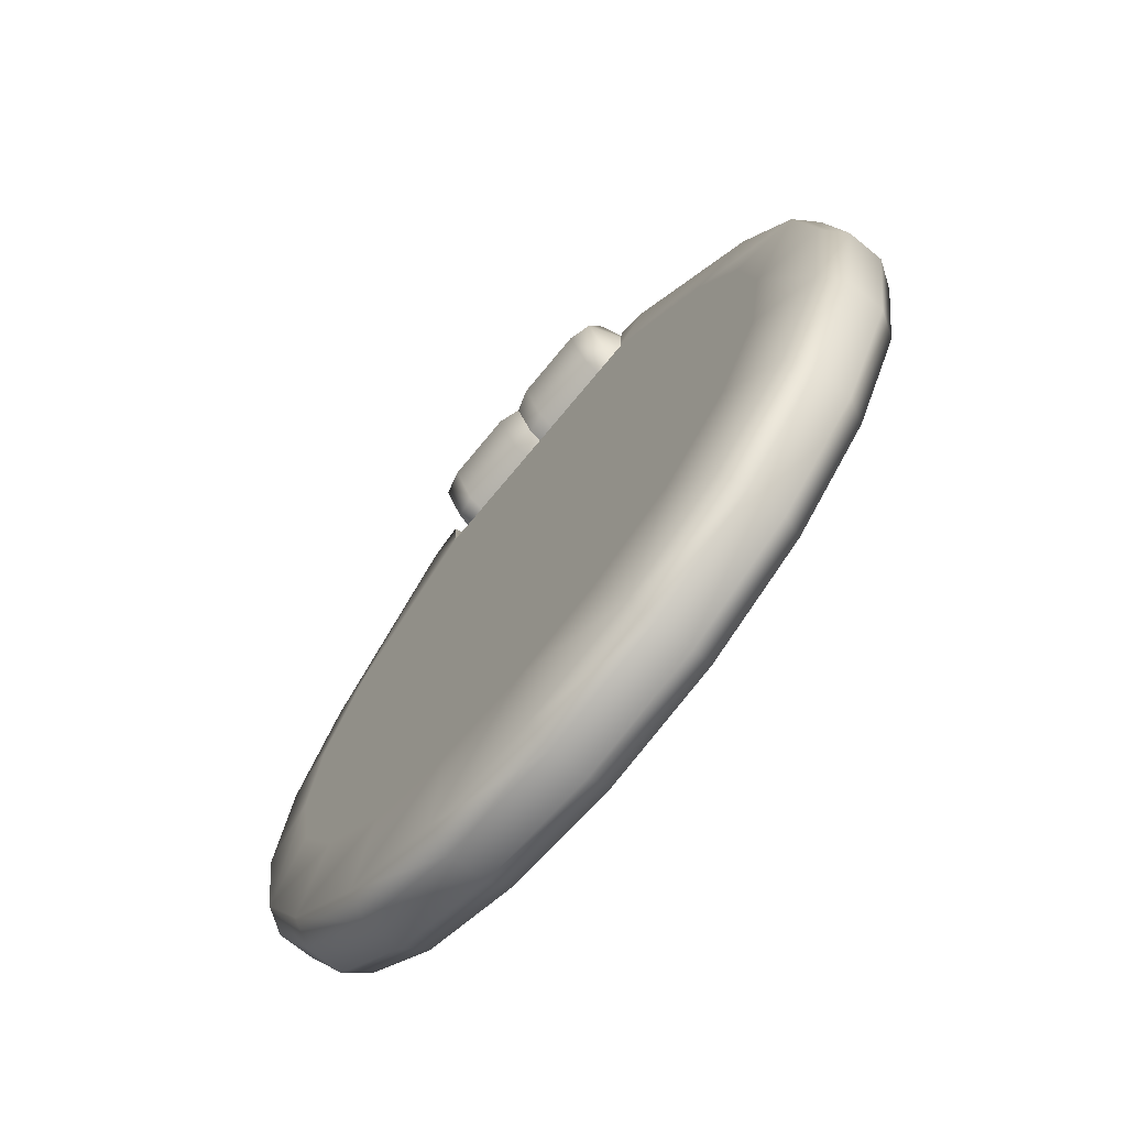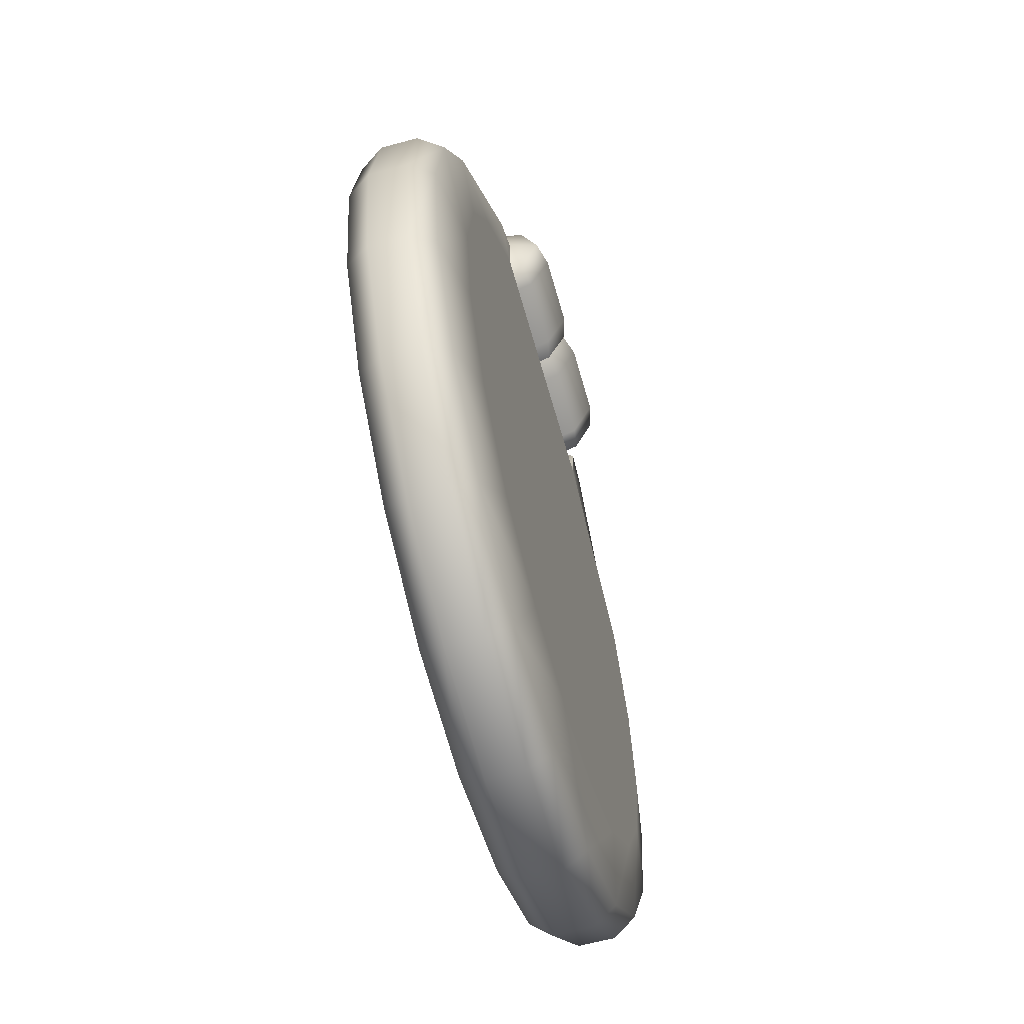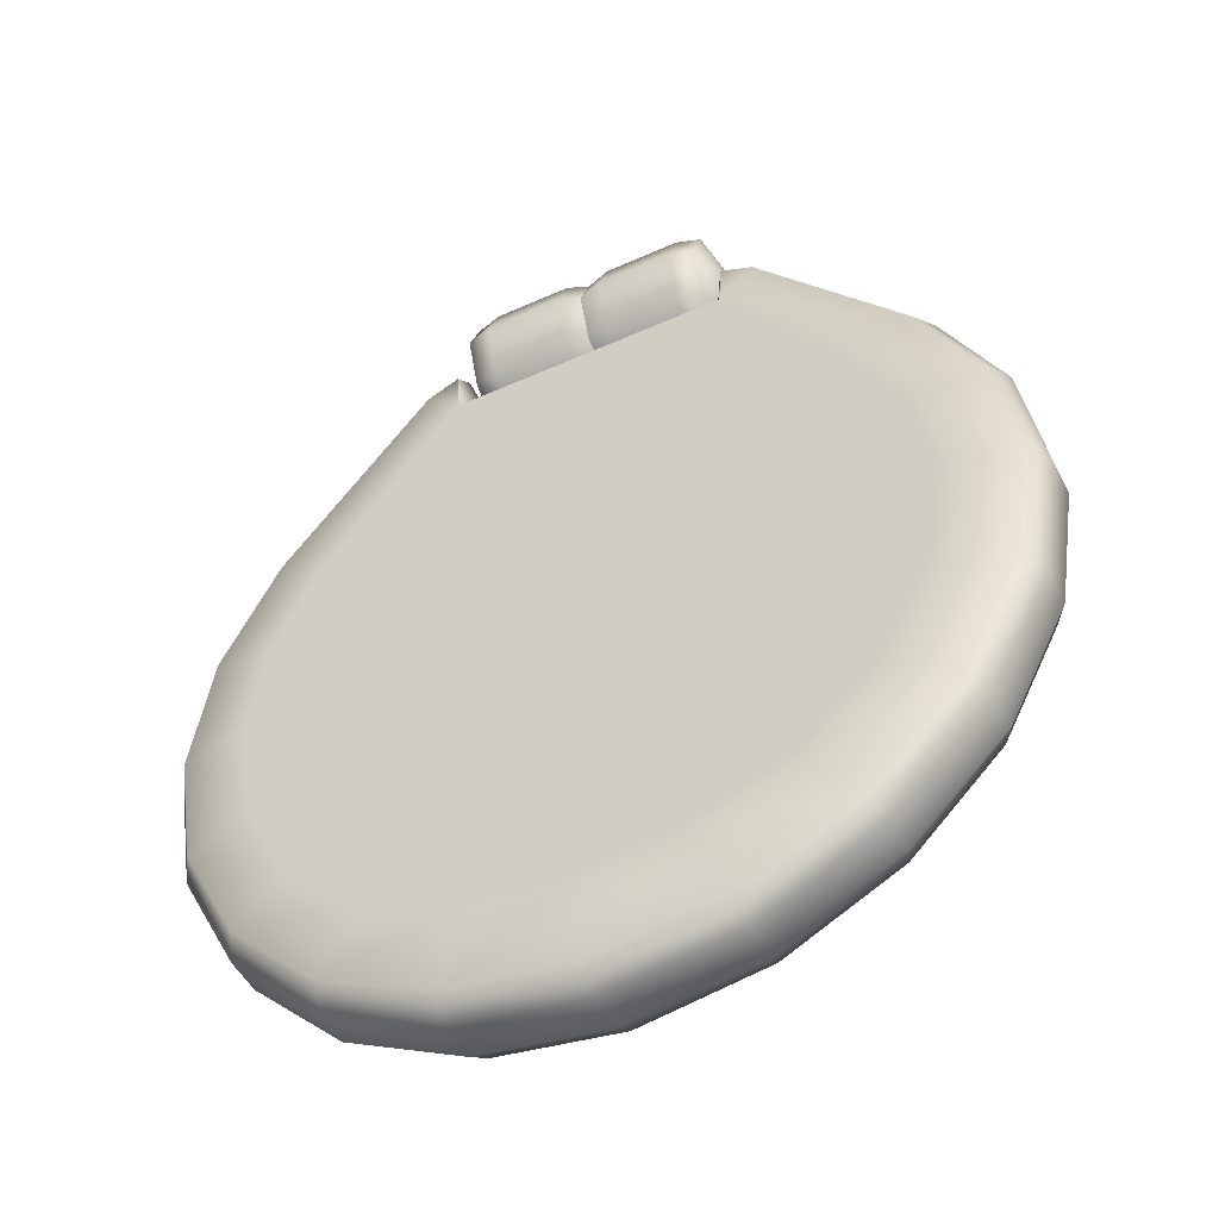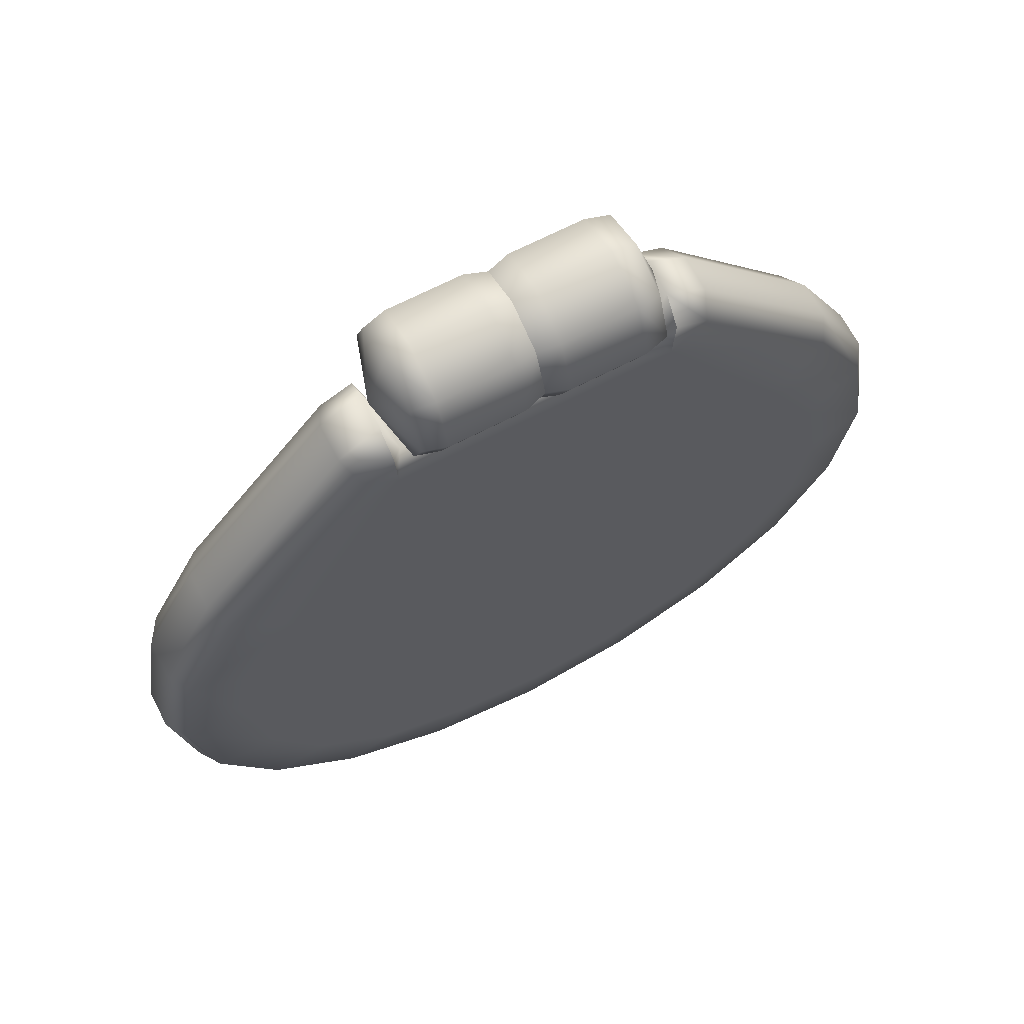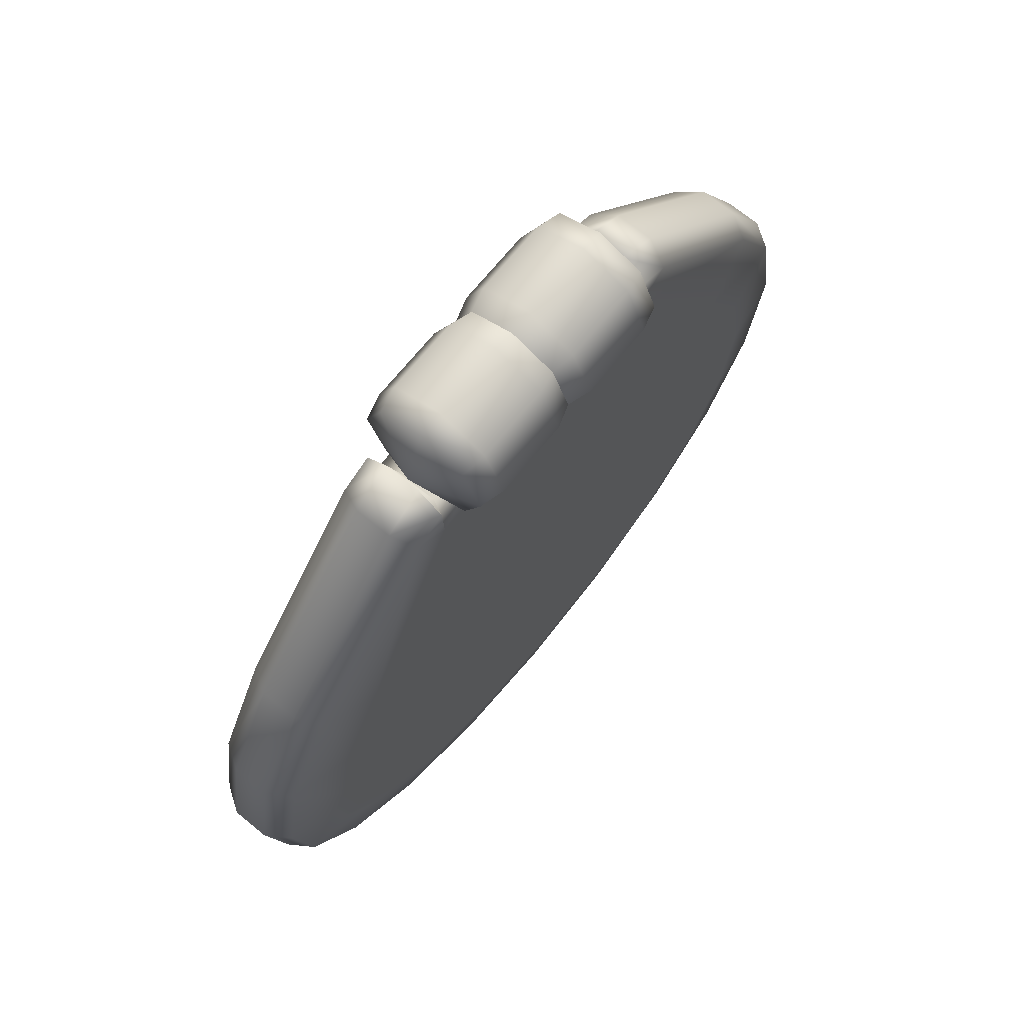
<metadata>
{"format":"obj","ext":"obj","renderer":"f3d","projection":"perspective","resolution":1024,"background":"white","views":[{"elev":-71.2,"azim":50.6,"up":"+Z"},{"elev":-61.2,"azim":-74.4,"up":"+Z"},{"elev":-49.5,"azim":-153.6,"up":"+Z"},{"elev":67.0,"azim":152.5,"up":"+Z"},{"elev":70.7,"azim":-50.8,"up":"+Z"}]}
</metadata>
<code>
g droneStation_petal4
v -7.88e-16 0.04967 -0.04968
v -7.88e-16 -4.029e-06 -0.07026
v 0.02445 -4.029e-06 -0.07804
v 0.02445 0.05518 -0.05519
v -7.88e-16 0.07025 0
v 0.1084 0.05518 -0.05519
v 0.1084 -6.199e-07 -0.07804
v 0.1084 0.07804 0
v 0.02445 0.07804 0
v -7.88e-16 0.04967 0.04968
v 0.1084 0.05518 0.05519
v 0.02445 0.05518 0.05519
v -7.88e-16 -4.029e-06 0.07026
v 0.1084 -6.199e-07 0.07804
v 0.02445 -4.029e-06 0.07804
v -0.02445 -4.029e-06 -0.07804
v -0.1078 -6.199e-07 -0.07804
v -0.1078 -0.05519 -0.05519
v -0.02445 -0.05519 -0.05519
v -0.1078 -0.07804 0
v -7.88e-16 -0.04968 -0.04968
v -7.88e-16 -4.029e-06 -0.07026
v -7.88e-16 -0.07026 0
v -0.02445 -0.07805 0
v -0.1078 -0.05519 0.05519
v -7.88e-16 -0.04968 0.04968
v -0.02445 -0.05519 0.05519
v -0.1078 -6.199e-07 0.07804
v -7.88e-16 -4.029e-06 0.07026
v -0.02445 -4.029e-06 0.07804
v -0.02445 -4.029e-06 0.07804
v -0.1078 -6.199e-07 0.07804
v -0.1078 0.05518 0.05519
v -0.02445 0.05518 0.05519
v -0.1078 0.07804 0
v -7.88e-16 0.04967 0.04968
v -7.88e-16 -4.029e-06 0.07026
v -7.88e-16 0.07025 0
v -0.02445 0.07804 0
v -0.1078 0.05518 -0.05519
v -7.88e-16 0.04967 -0.04968
v -0.02445 0.05518 -0.05519
v -0.1078 -6.199e-07 -0.07804
v -7.88e-16 -4.029e-06 -0.07026
v -0.02445 -4.029e-06 -0.07804
v 0.1346 0 -0.07096
v 0.1084 -6.199e-07 -0.07804
v 0.1084 -0.05519 -0.05519
v 0.1346 -0.05018 -0.05018
v 0.1084 -0.07804 0
v 0.1572 0 0
v 0.1346 -0.07096 0
v 0.1084 -0.05519 0.05519
v 0.1346 -0.05018 0.05018
v 0.1346 0 0.07096
v 0.1084 -6.199e-07 0.07804
v 0.1346 0 0.07096
v 0.1084 -6.199e-07 0.07804
v 0.1084 0.05518 0.05519
v 0.1346 0.05018 0.05018
v 0.1084 0.07804 0
v 0.1572 0 0
v 0.1346 0.07096 0
v 0.1084 0.05518 -0.05519
v 0.1346 0.05018 -0.05018
v 0.1346 0 -0.07096
v 0.1084 -6.199e-07 -0.07804
v -7.88e-16 -0.04968 0.04968
v -7.88e-16 -4.029e-06 0.07026
v 0.02445 -4.029e-06 0.07804
v 0.02445 -0.05519 0.05519
v -7.88e-16 -0.07026 0
v 0.1084 -0.05519 0.05519
v 0.1084 -6.199e-07 0.07804
v 0.1084 -0.07804 0
v 0.02445 -0.07805 0
v -7.88e-16 -0.04968 -0.04968
v 0.1084 -0.05519 -0.05519
v 0.02445 -0.05519 -0.05519
v -7.88e-16 -4.029e-06 -0.07026
v 0.1084 -6.199e-07 -0.07804
v 0.02445 -4.029e-06 -0.07804
v -0.1078 0.05518 -0.05519
v -0.1346 0 -0.07096
v -0.1078 -6.199e-07 -0.07804
v -0.1346 0.05018 -0.05018
v -0.1078 0.07804 0
v -0.1572 0 0
v -0.1346 0.07096 0
v -0.1078 0.05518 0.05519
v -0.1346 0.05018 0.05018
v -0.1346 0 0.07096
v -0.1078 -6.199e-07 0.07804
v -0.1078 -0.05519 0.05519
v -0.1346 0 0.07096
v -0.1078 -6.199e-07 0.07804
v -0.1346 -0.05018 0.05018
v -0.1078 -0.07804 0
v -0.1572 0 0
v -0.1346 -0.07096 0
v -0.1078 -0.05519 -0.05519
v -0.1346 -0.05018 -0.05018
v -0.1346 0 -0.07096
v -0.1078 -6.199e-07 -0.07804
v -0.1583 -0.01362 -0.00427
v -0.1395 -0.01362 -0.06884
v -0.1569 -0.04053 -0.03085
v -0.1542 -0.04053 -0.08024
v -1.162e-07 -0.01103 -0.06884
v -1.163e-07 0.0242 -0.06884
v -0.1395 0.02717 -0.06884
v -1.163e-07 -0.04053 -0.08164
v 0.1542 -0.04053 -0.08164
v 0.1395 -0.01362 -0.06837
v 0.1569 -0.04053 -0.03085
v 0.1583 -0.01362 -0.004272
v -0.2923 -0.05296 -0.287
v -1.1e-07 -0.05296 -0.2869
v -0.1928 -0.04053 -0.04733
v -0.1569 -0.04053 -0.03085
v -0.2044 -0.01362 -0.03435
v -0.1583 -0.01362 -0.00427
v -0.3707 -0.01362 -0.2348
v -0.3562 -0.04053 -0.2443
v -0.4358 -0.01362 -0.3624
v -0.346 -0.05296 -0.3898
v -0.4192 -0.04053 -0.3677
v -0.3644 -0.05296 -0.5031
v -0.4582 -0.01362 -0.5038
v -0.4408 -0.04053 -0.5037
v -0.4358 -0.01362 -0.6451
v -0.4582 0.02717 -0.5038
v -0.4358 0.02717 -0.6451
v -0.4192 -0.04053 -0.6397
v -0.3707 -0.01362 -0.7726
v -0.3707 0.02717 -0.7726
v -1.054e-07 -0.05296 -0.3897
v -0.3566 -0.04053 -0.7623
v -0.2693 -0.01362 -0.8738
v 0.346 -0.05296 -0.3898
v 0.3644 -0.05296 -0.5031
v 0.2923 -0.05296 -0.287
v 0.4192 -0.04053 -0.3677
v 0.3562 -0.04053 -0.2443
v -1.003e-07 -0.05296 -0.503
v -1.004e-07 -0.05296 -0.6163
v -0.346 -0.05296 -0.6164
v -0.2926 -0.05296 -0.7187
v -1.005e-07 -0.05296 -0.7186
v -0.2093 -0.05296 -0.7998
v 0.1928 -0.04053 -0.04733
v 0.1569 -0.04053 -0.03085
v 0.1583 -0.01362 -0.004272
v 0.2044 -0.01362 -0.03435
v 0.1583 0.02717 -0.00427
v 0.2044 0.02717 -0.03435
v 0.3707 0.02717 -0.2348
v 0.3707 -0.01362 -0.2348
v 0.4358 0.02717 -0.3624
v 0.4358 -0.01362 -0.3624
v 0.4582 0.02717 -0.5038
v 0.4582 -0.01362 -0.5038
v 0.4408 -0.04053 -0.5037
v 0.4192 -0.04053 -0.6397
v 0.4358 -0.01362 -0.6451
v 0.346 -0.05296 -0.6164
v 0.3566 -0.04053 -0.7623
v 0.3707 -0.01362 -0.7726
v 0.2926 -0.05296 -0.7187
v 0.2591 -0.04053 -0.8597
v -1.006e-07 -0.05296 -0.7997
v 0.2093 -0.05296 -0.7998
v 0.2693 -0.01362 -0.8738
v 0.1362 -0.04054 -0.9222
v 0.2693 0.02717 -0.8738
v 0.3707 0.02717 -0.7726
v 0.1416 0.02717 -0.9388
v 0.1416 -0.01362 -0.9388
v -1.003e-07 0.02717 -0.9612
v -1.003e-07 -0.01362 -0.9612
v 0.1045 -0.05296 -0.8415
v -1.006e-07 -0.04053 -0.9438
v -1.003e-07 -0.01362 -0.9612
v -1.006e-07 -0.05296 -0.8558
v -0.1362 -0.04054 -0.9222
v -0.1416 -0.01362 -0.9388
v -0.1045 -0.05296 -0.8415
v -0.2591 -0.04053 -0.8597
v -0.2693 0.02717 -0.8738
v -0.1416 0.02717 -0.9388
v -1.003e-07 -0.01362 -0.9612
v -1.003e-07 0.02717 -0.9612
v -0.2693 -0.01362 -0.8738
v -0.3707 0.02717 -0.7726
v -0.3707 -0.01362 -0.7726
v -0.1569 0.0537 -0.03085
v -0.1395 0.02717 -0.06884
v -0.1583 0.02717 -0.004271
v -0.1542 0.0537 -0.08164
v -1.163e-07 0.0242 -0.06884
v -1.165e-07 0.0537 -0.08164
v 0.1542 0.0537 -0.08164
v -1.1e-07 0.06613 -0.2869
v 0.1395 0.02717 -0.06907
v -1.162e-07 -0.01103 -0.06884
v 0.1395 -0.01362 -0.06837
v 0.1583 0.02717 -0.00427
v 0.1583 -0.01362 -0.004272
v 0.1569 0.0537 -0.03085
v -0.2923 0.06613 -0.287
v 0.2923 0.06613 -0.287
v -1.054e-07 0.06613 -0.3897
v -0.3562 0.0537 -0.2443
v -0.1928 0.0537 -0.04732
v -0.1569 0.0537 -0.03085
v -0.1583 0.02717 -0.004271
v -0.2044 0.02717 -0.03435
v -0.4192 0.0537 -0.3677
v -0.346 0.06613 -0.3898
v -1.003e-07 0.06613 -0.503
v 0.346 0.06613 -0.3898
v -0.3707 0.02717 -0.2348
v 0.3562 0.0537 -0.2443
v 0.4192 0.0537 -0.3677
v 0.3644 0.06613 -0.5031
v 0.1928 0.0537 -0.04732
v 0.1569 0.0537 -0.03085
v 0.2044 0.02717 -0.03435
v 0.1583 0.02717 -0.00427
v 0.3707 0.02717 -0.2348
v 0.4358 0.02717 -0.3624
v 0.4582 0.02717 -0.5038
v 0.4408 0.0537 -0.5037
v 0.346 0.06613 -0.6164
v 0.4358 0.02717 -0.6451
v 0.4582 -0.01362 -0.5038
v 0.4358 -0.01362 -0.6451
v 0.4192 0.0537 -0.6397
v 0.3707 0.02717 -0.7726
v 0.3707 -0.01362 -0.7726
v 0.3566 0.0537 -0.7623
v 0.2693 0.02717 -0.8738
v 0.2926 0.06613 -0.7187
v 0.2591 0.0537 -0.8597
v 0.1416 0.02717 -0.9388
v -1.004e-07 0.06613 -0.6163
v 0.2093 0.06613 -0.7998
v 0.1362 0.0537 -0.9222
v -1.003e-07 0.02717 -0.9612
v -1.005e-07 0.06613 -0.7186
v 0.1045 0.06613 -0.8415
v -1.006e-07 0.0537 -0.9438
v -0.1416 0.02717 -0.9388
v -1.006e-07 0.06613 -0.7997
v -1.006e-07 0.06613 -0.8558
v -0.1362 0.0537 -0.9222
v -0.2693 0.02717 -0.8738
v -0.1045 0.06613 -0.8415
v -0.2591 0.0537 -0.8597
v -0.3707 0.02717 -0.7726
v -0.2093 0.06613 -0.7998
v -0.3566 0.0537 -0.7623
v -0.4358 0.02717 -0.6451
v -0.2926 0.06613 -0.7187
v -0.4192 0.0537 -0.6397
v -0.4582 0.02717 -0.5038
v -0.346 0.06613 -0.6164
v -0.3644 0.06613 -0.5031
v -0.4408 0.0537 -0.5037
v -0.4358 0.02717 -0.3624
v -0.4582 -0.01362 -0.5038
v -0.4358 -0.01362 -0.3624
v -0.3707 -0.01362 -0.2348
v -0.2044 -0.01362 -0.03435
v -0.1583 0.02717 -0.004271
v -0.1583 -0.01362 -0.00427
v -0.1583 0.02717 -0.004271
v -0.1395 -0.01362 -0.06884
v -0.1583 -0.01362 -0.00427
g droneStation_petal4_0
f 3 2 1
f 4 3 1
f 1 5 4
f 3 4 6
f 7 3 6
f 6 4 8
f 5 9 4
f 4 9 8
f 9 5 10
f 8 9 11
f 12 9 10
f 9 12 11
f 12 10 13
f 11 12 14
f 15 12 13
f 12 15 14
f 18 17 16
f 19 18 16
f 20 18 19
f 21 19 16
f 22 21 16
f 21 23 19
f 24 20 19
f 23 24 19
f 25 20 24
f 23 26 24
f 27 25 24
f 26 27 24
f 28 25 27
f 26 29 27
f 30 28 27
f 29 30 27
f 33 32 31
f 34 33 31
f 35 33 34
f 36 34 31
f 37 36 31
f 36 38 34
f 39 35 34
f 38 39 34
f 40 35 39
f 39 38 41
f 42 40 39
f 42 39 41
f 43 40 42
f 41 44 42
f 45 43 42
f 44 45 42
f 48 47 46
f 49 48 46
f 50 48 49
f 46 51 49
f 52 50 49
f 49 51 52
f 53 50 52
f 52 51 54
f 54 53 52
f 54 51 55
f 56 53 54
f 55 56 54
f 59 58 57
f 60 59 57
f 61 59 60
f 57 62 60
f 63 61 60
f 60 62 63
f 64 61 63
f 63 62 65
f 65 64 63
f 65 62 66
f 67 64 65
f 66 67 65
f 70 69 68
f 71 70 68
f 71 68 72
f 70 71 73
f 74 70 73
f 73 71 75
f 76 71 72
f 71 76 75
f 76 72 77
f 75 76 78
f 79 76 77
f 76 79 78
f 79 77 80
f 78 79 81
f 82 79 80
f 79 82 81
f 85 84 83
f 84 86 83
f 83 86 87
f 84 88 86
f 86 89 87
f 86 88 89
f 87 89 90
f 89 88 91
f 89 91 90
f 91 88 92
f 90 91 93
f 91 92 93
f 96 95 94
f 95 97 94
f 94 97 98
f 95 99 97
f 97 100 98
f 97 99 100
f 98 100 101
f 100 99 102
f 100 102 101
f 102 99 103
f 101 102 104
f 102 103 104
f 107 106 105
f 106 107 108
f 106 108 109
f 109 110 106
f 110 111 106
f 108 112 109
f 109 112 113
f 114 109 113
f 114 113 115
f 115 116 114
f 108 117 112
f 113 112 118
f 117 118 112
f 108 119 117
f 120 119 108
f 119 120 121
f 120 122 121
f 119 121 123
f 124 119 123
f 119 124 117
f 124 123 125
f 117 124 126
f 117 126 118
f 127 124 125
f 124 127 126
f 126 127 128
f 127 125 129
f 130 127 129
f 127 130 128
f 130 129 131
f 129 132 131
f 132 133 131
f 134 130 131
f 128 130 134
f 131 133 135
f 134 131 135
f 133 136 135
f 126 137 118
f 126 128 137
f 138 134 135
f 138 135 139
f 118 137 140
f 140 137 141
f 142 118 140
f 142 113 118
f 142 140 143
f 140 141 143
f 142 144 113
f 144 142 143
f 128 145 137
f 137 145 141
f 146 145 128
f 141 145 146
f 147 128 134
f 147 146 128
f 148 147 134
f 138 148 134
f 149 146 147
f 148 149 147
f 148 138 150
f 148 150 149
f 144 151 113
f 113 151 152
f 152 151 153
f 151 154 153
f 151 144 154
f 153 154 155
f 154 156 155
f 157 156 154
f 144 158 154
f 158 157 154
f 159 157 158
f 144 143 158
f 160 159 158
f 143 160 158
f 161 159 160
f 162 161 160
f 143 163 160
f 163 162 160
f 141 163 143
f 162 163 164
f 164 163 141
f 165 162 164
f 166 164 141
f 166 141 146
f 166 146 149
f 164 167 165
f 167 164 166
f 167 168 165
f 169 166 149
f 169 167 166
f 167 170 168
f 170 167 169
f 169 149 171
f 150 171 149
f 172 170 169
f 172 169 171
f 170 173 168
f 170 172 174
f 170 174 173
f 173 175 168
f 175 176 168
f 177 175 173
f 178 177 173
f 174 178 173
f 179 177 178
f 180 179 178
f 172 171 181
f 172 181 174
f 174 182 178
f 182 183 178
f 181 184 174
f 171 184 181
f 184 182 174
f 182 185 183
f 185 182 184
f 185 186 183
f 187 184 171
f 187 185 184
f 150 187 171
f 188 185 187
f 150 188 187
f 185 188 186
f 138 188 150
f 188 138 139
f 188 139 186
f 139 189 186
f 189 190 186
f 186 190 191
f 190 192 191
f 194 189 193
f 195 194 193
f 198 197 196
f 197 199 196
f 197 200 199
f 200 201 199
f 202 201 200
f 199 201 203
f 203 201 202
f 204 202 200
f 204 200 205
f 206 204 205
f 207 204 206
f 208 207 206
f 207 209 204
f 204 209 202
f 210 199 203
f 211 203 202
f 210 203 212
f 212 203 211
f 210 213 199
f 213 214 199
f 199 214 215
f 216 215 214
f 217 216 214
f 217 214 213
f 218 213 210
f 219 210 212
f 219 218 210
f 219 212 220
f 221 212 211
f 212 221 220
f 222 217 213
f 222 213 218
f 211 202 223
f 221 211 224
f 211 223 224
f 221 225 220
f 221 224 225
f 202 226 223
f 202 227 226
f 228 226 227
f 229 228 227
f 228 230 226
f 230 223 226
f 230 231 223
f 231 224 223
f 231 232 224
f 224 233 225
f 232 233 224
f 225 234 220
f 225 233 234
f 233 232 235
f 235 232 236
f 237 235 236
f 238 233 235
f 233 238 234
f 239 235 237
f 235 239 238
f 240 239 237
f 239 241 238
f 239 242 241
f 234 238 243
f 238 241 243
f 242 244 241
f 242 245 244
f 234 246 220
f 234 243 246
f 243 241 247
f 241 244 247
f 245 248 244
f 245 249 248
f 243 250 246
f 243 247 250
f 247 244 251
f 244 248 251
f 249 252 248
f 249 253 252
f 254 247 251
f 247 254 250
f 251 248 255
f 248 252 255
f 255 254 251
f 253 256 252
f 255 252 256
f 253 257 256
f 255 258 254
f 258 255 256
f 257 259 256
f 258 256 259
f 257 260 259
f 258 261 254
f 250 254 261
f 261 258 259
f 260 262 259
f 261 259 262
f 260 263 262
f 264 250 261
f 264 261 262
f 246 250 264
f 263 265 262
f 264 262 265
f 263 266 265
f 267 246 264
f 267 264 265
f 246 267 220
f 267 268 220
f 267 265 268
f 268 219 220
f 265 269 268
f 268 269 219
f 266 269 265
f 269 218 219
f 266 270 269
f 270 218 269
f 270 266 271
f 272 270 271
f 270 222 218
f 222 270 272
f 273 222 272
f 217 222 273
f 274 217 273
f 275 217 274
f 276 275 274
f 279 278 277
f 278 111 277

</code>
